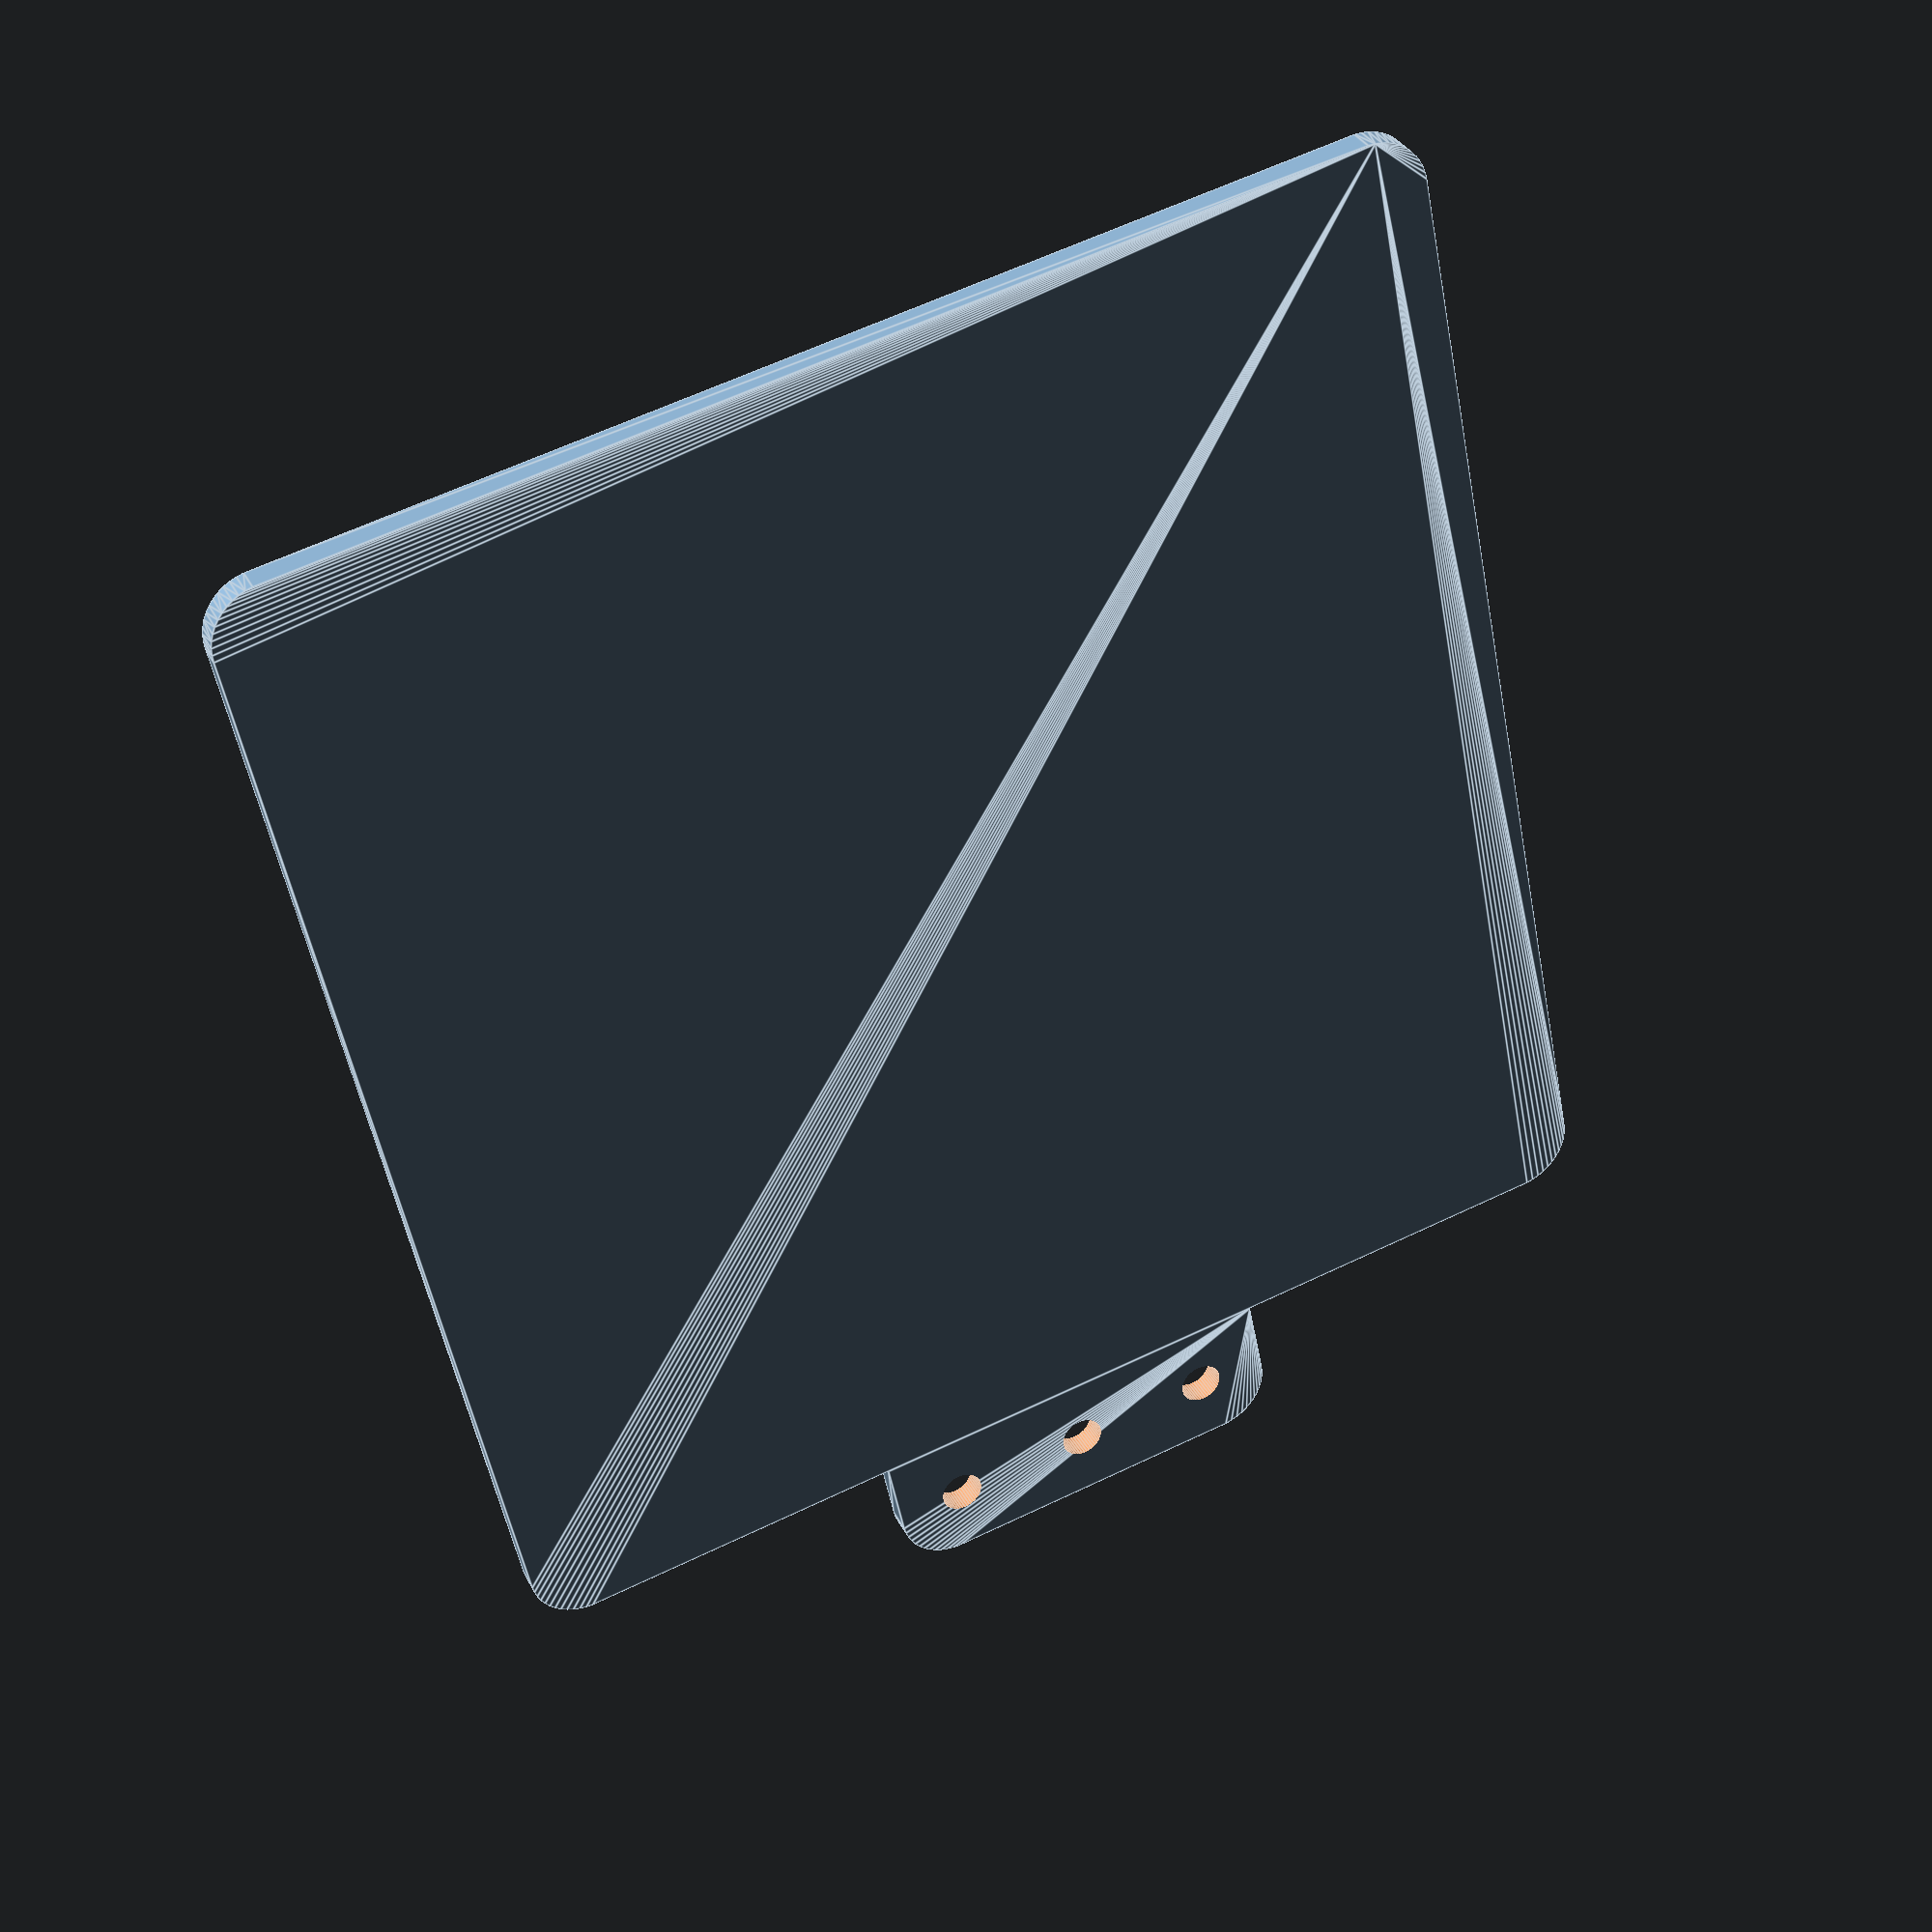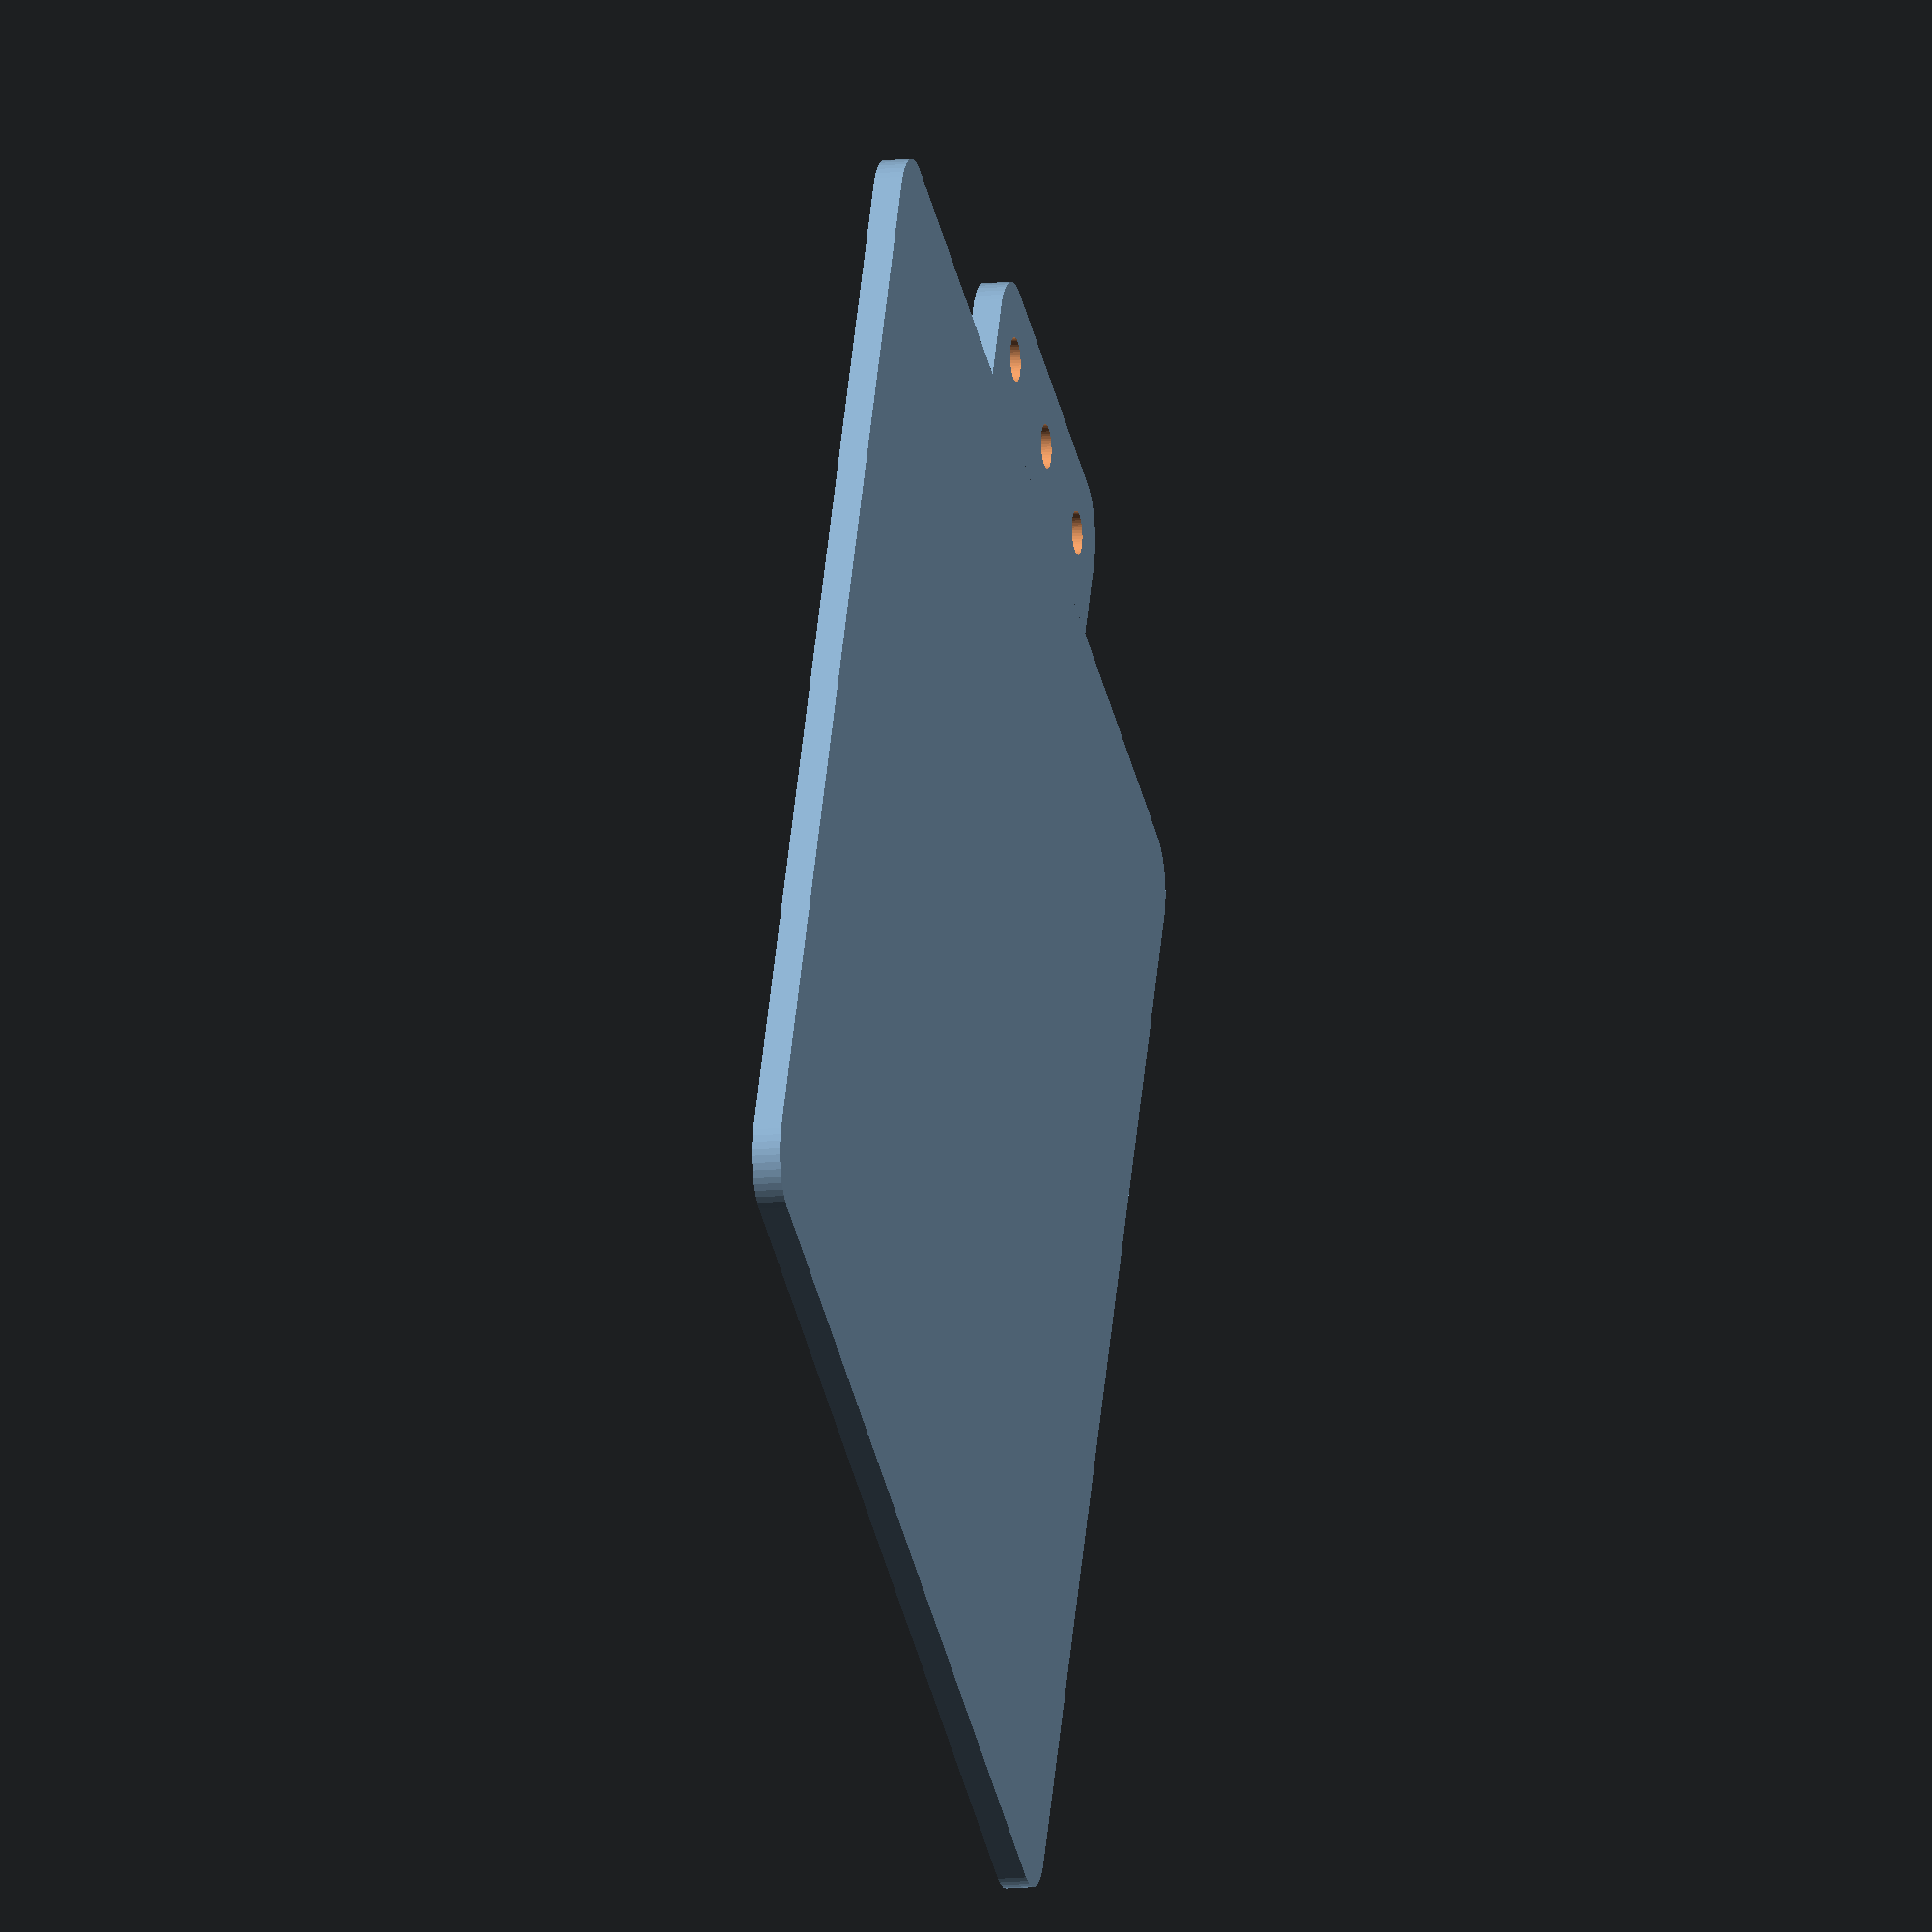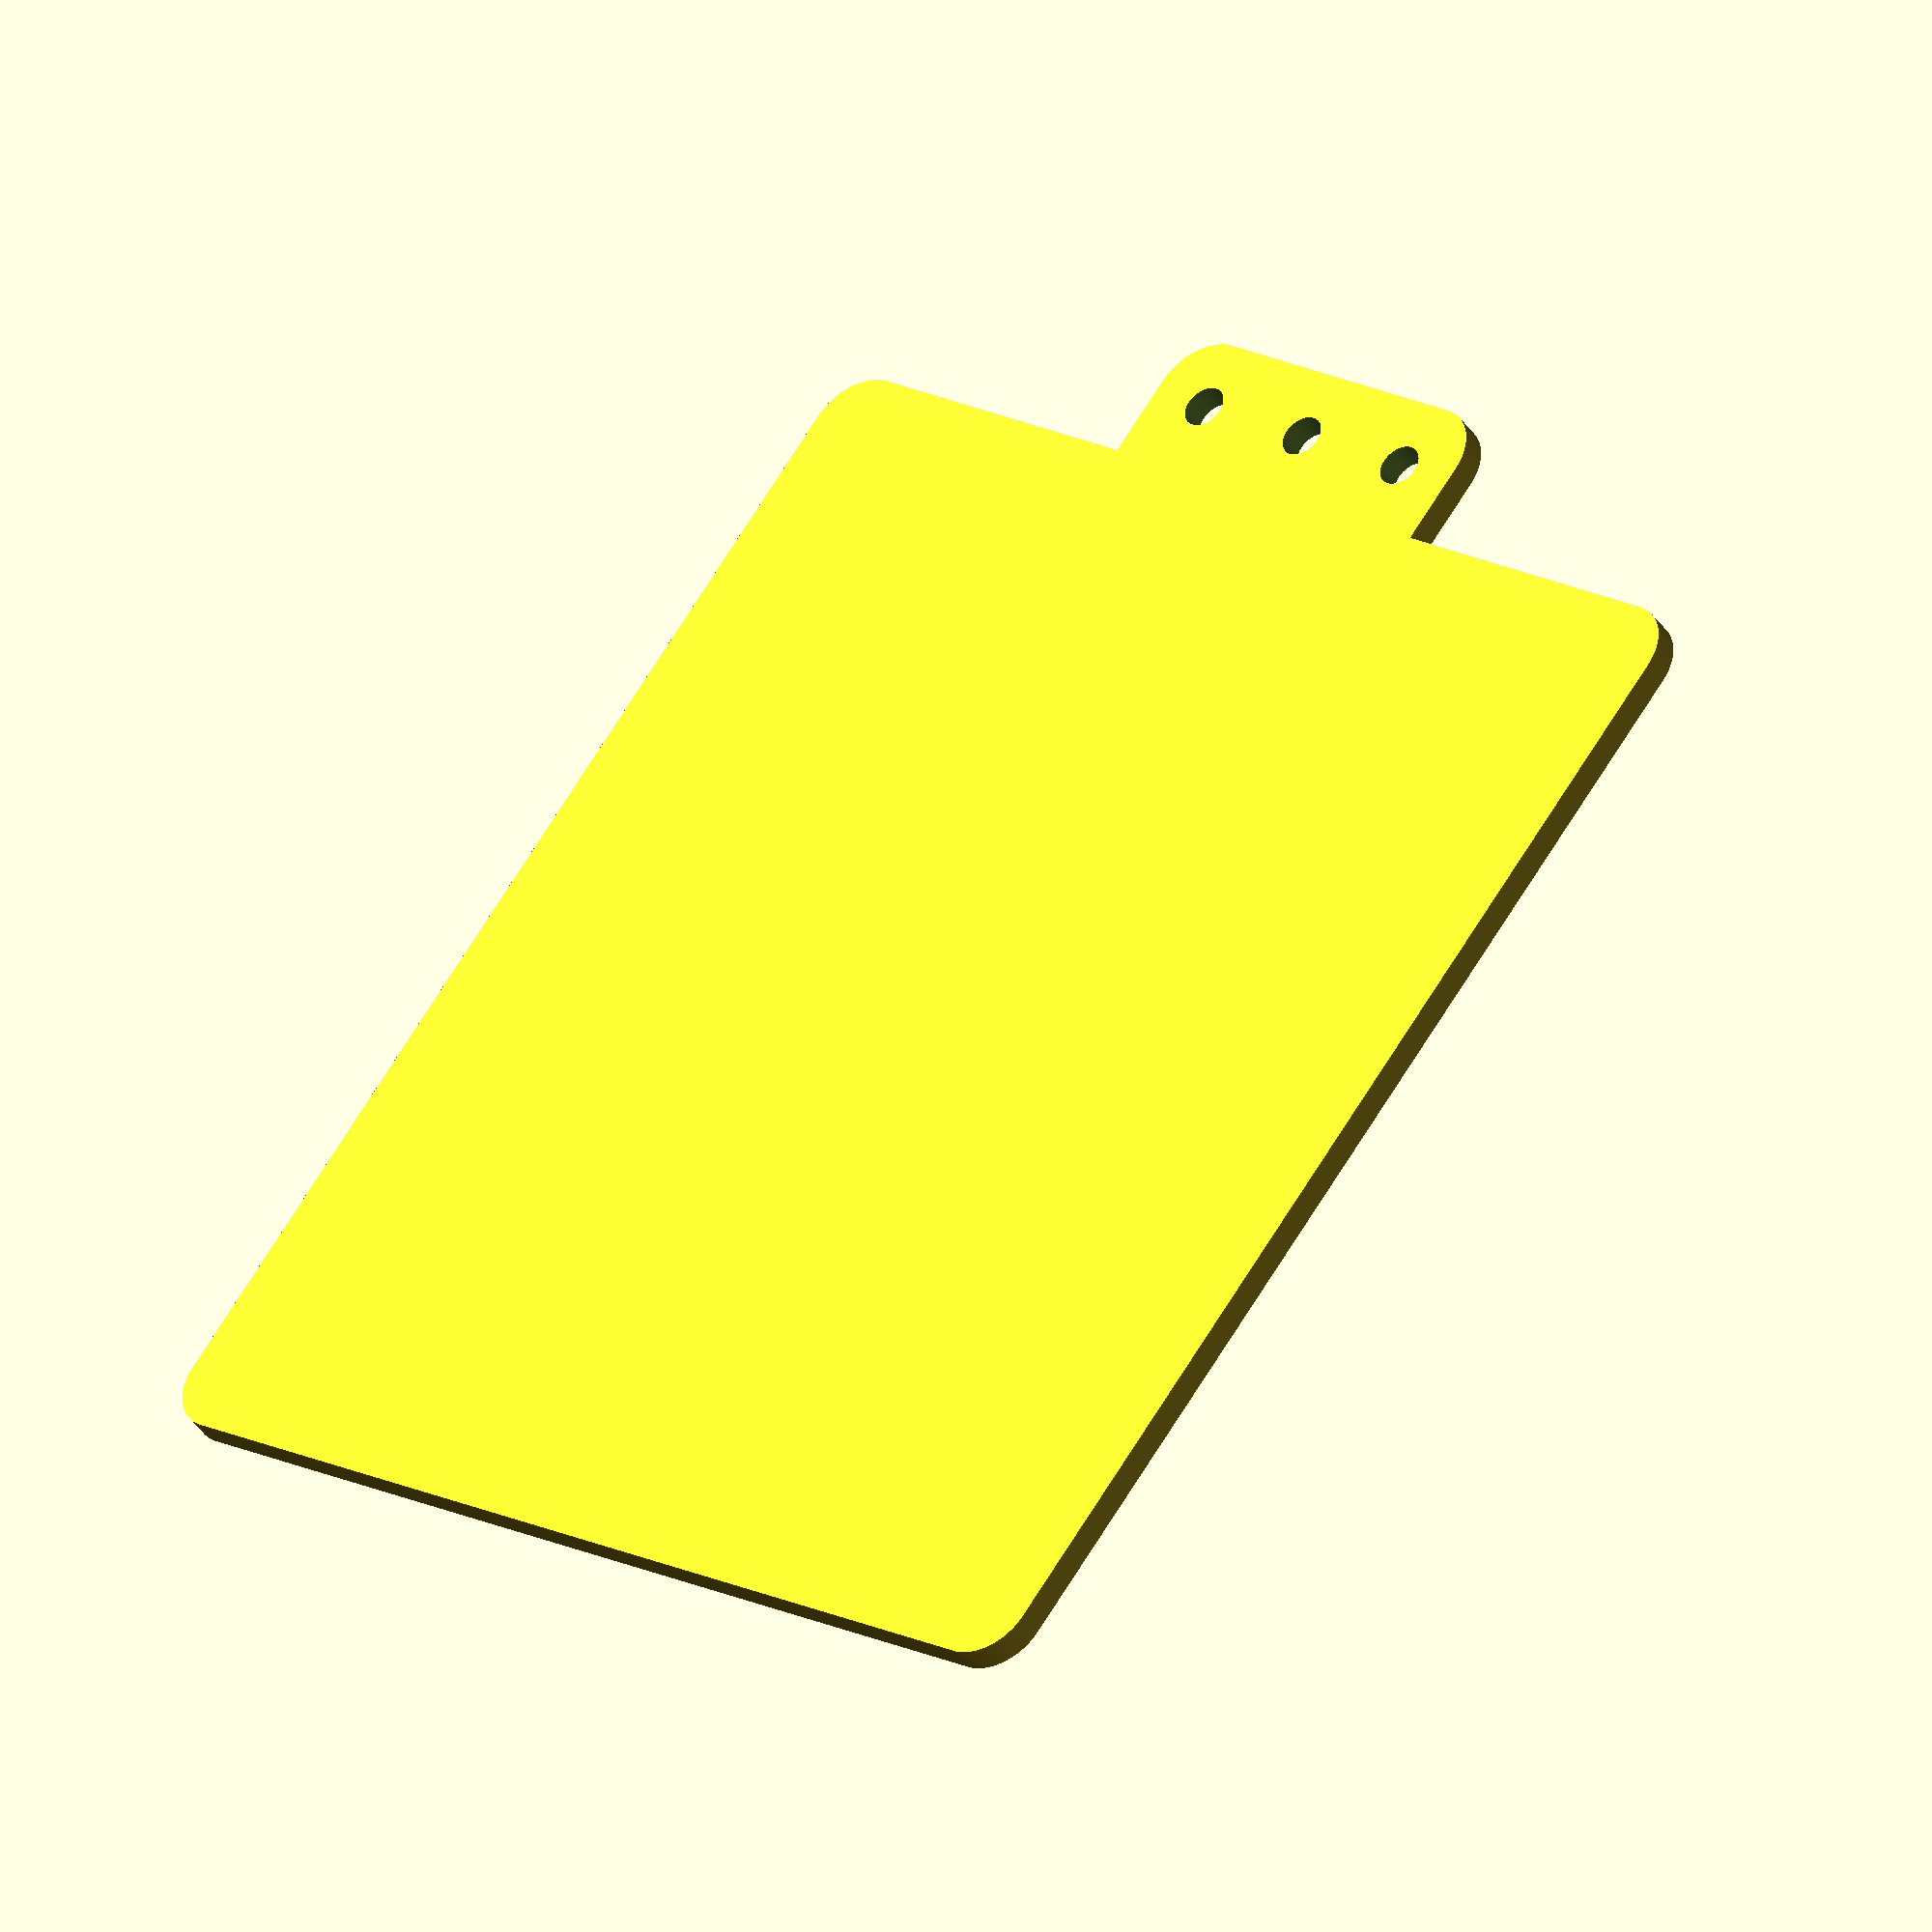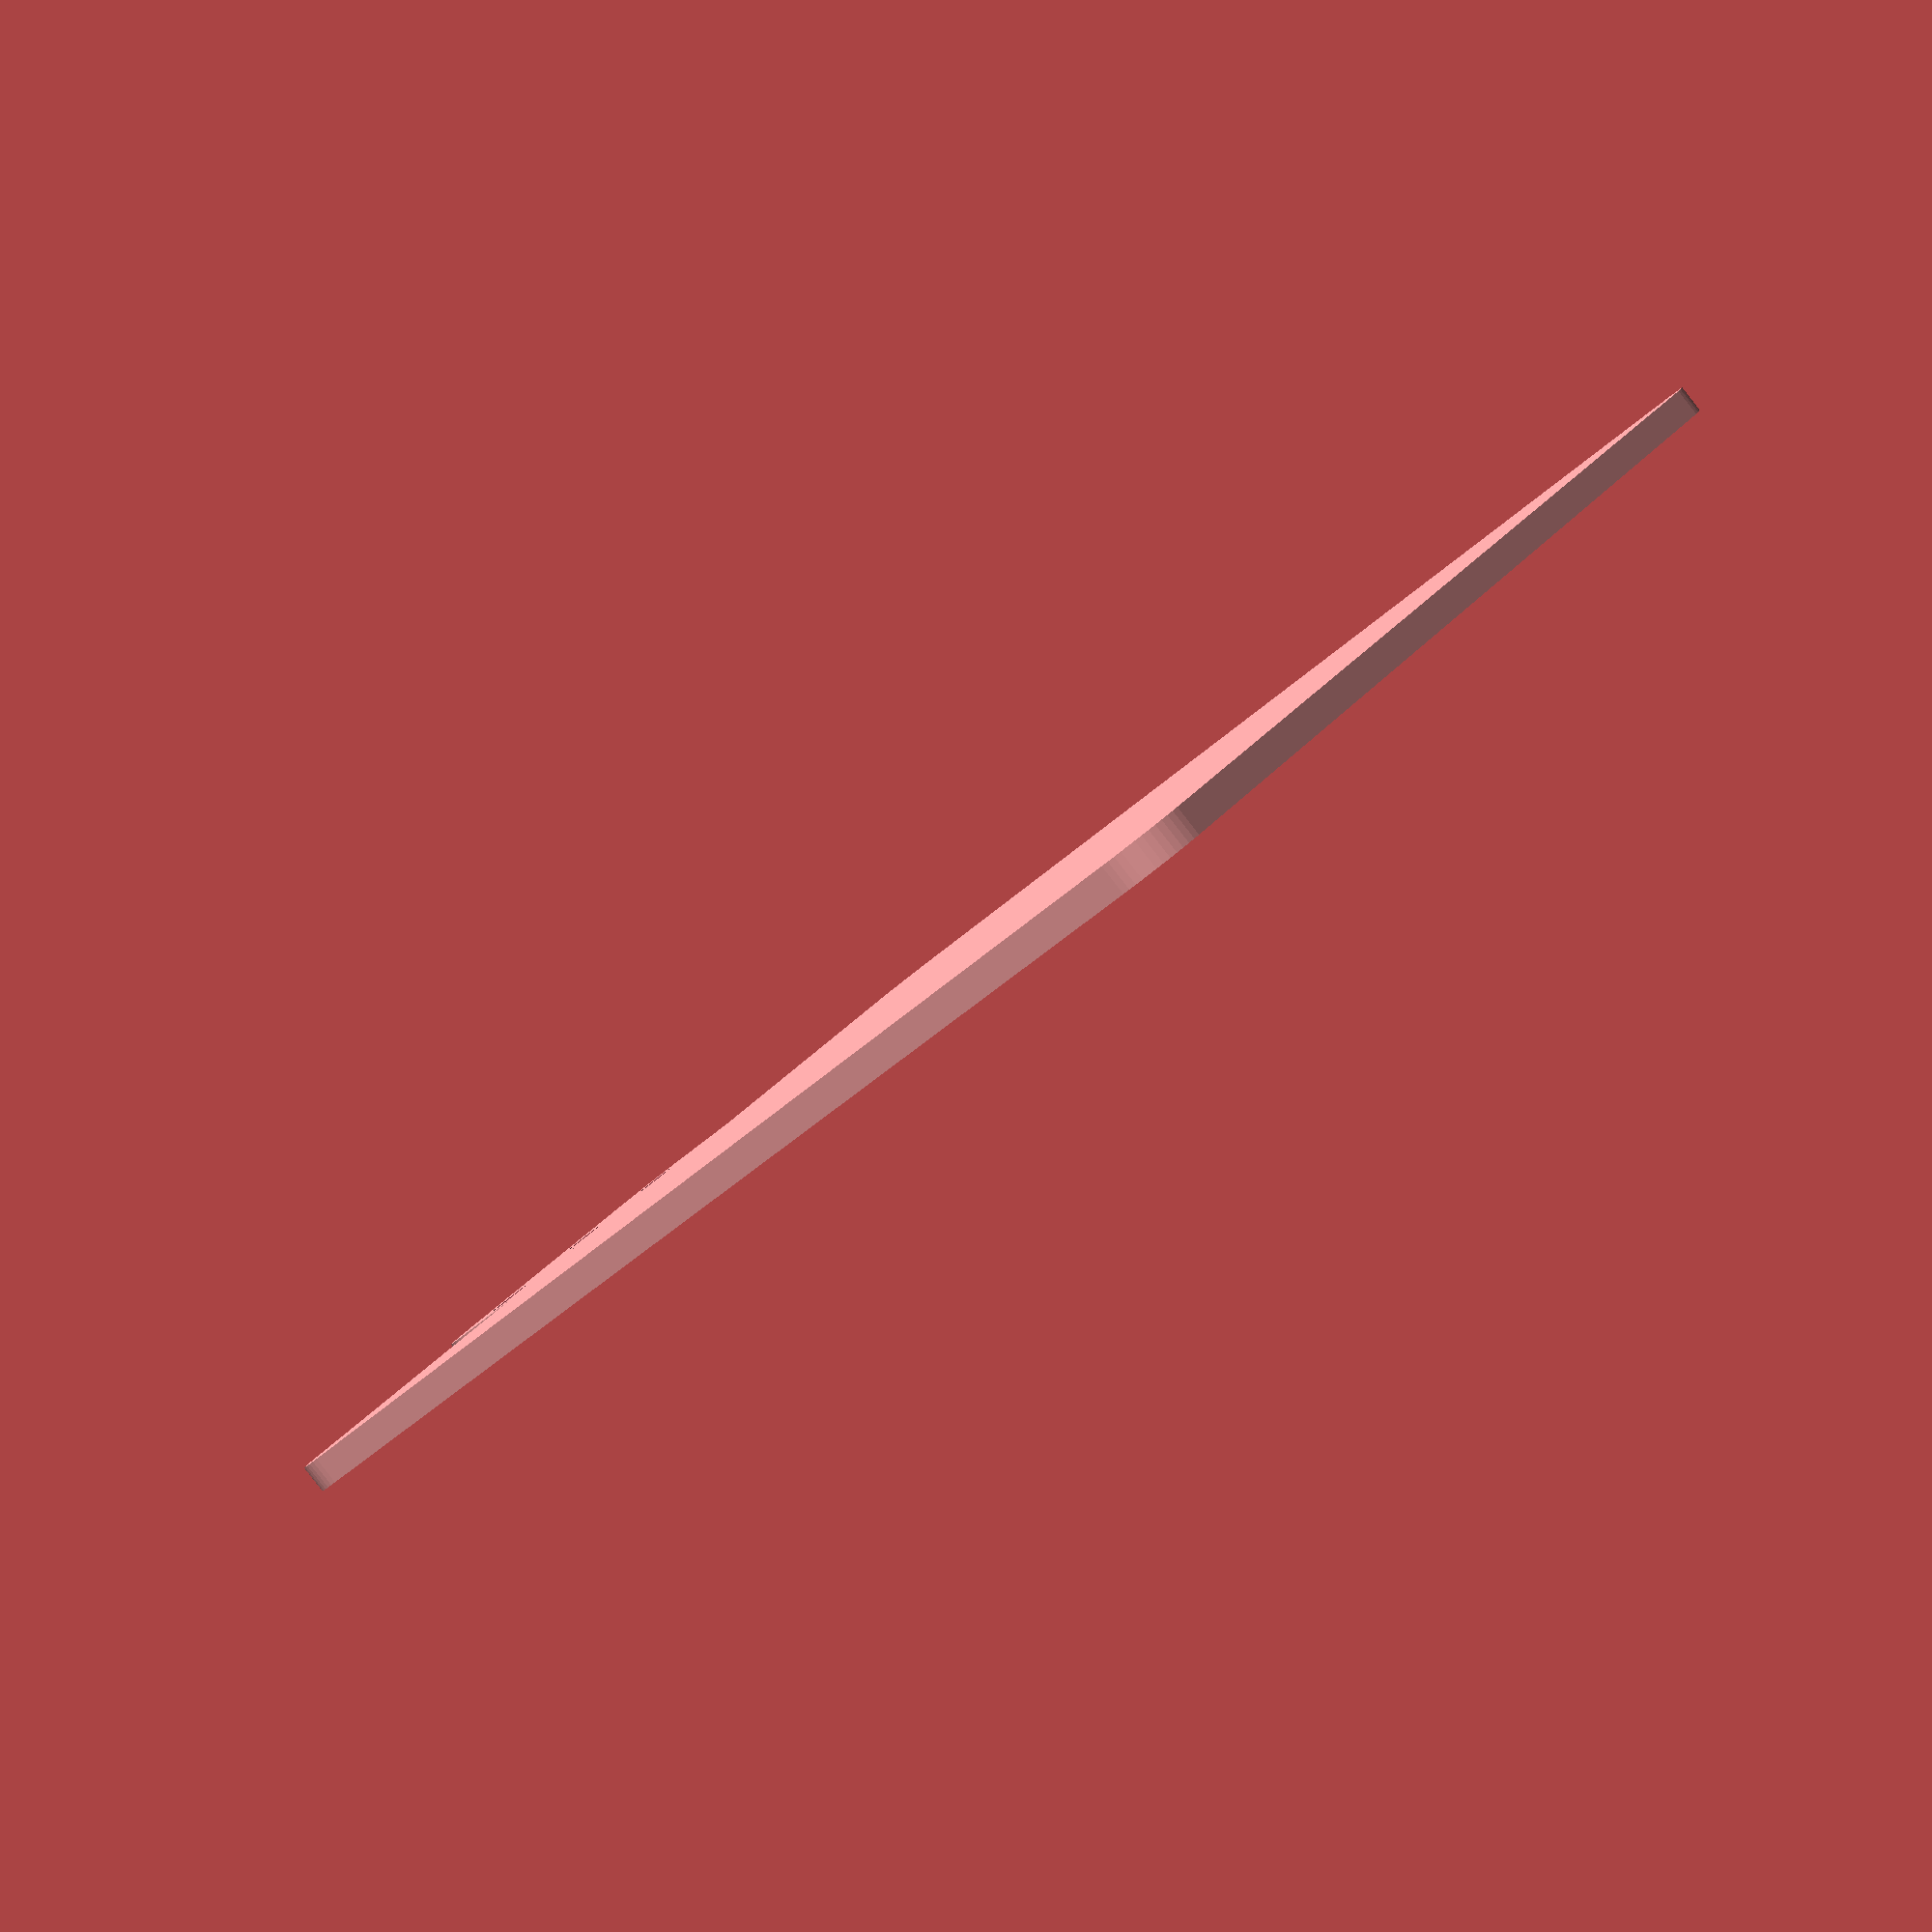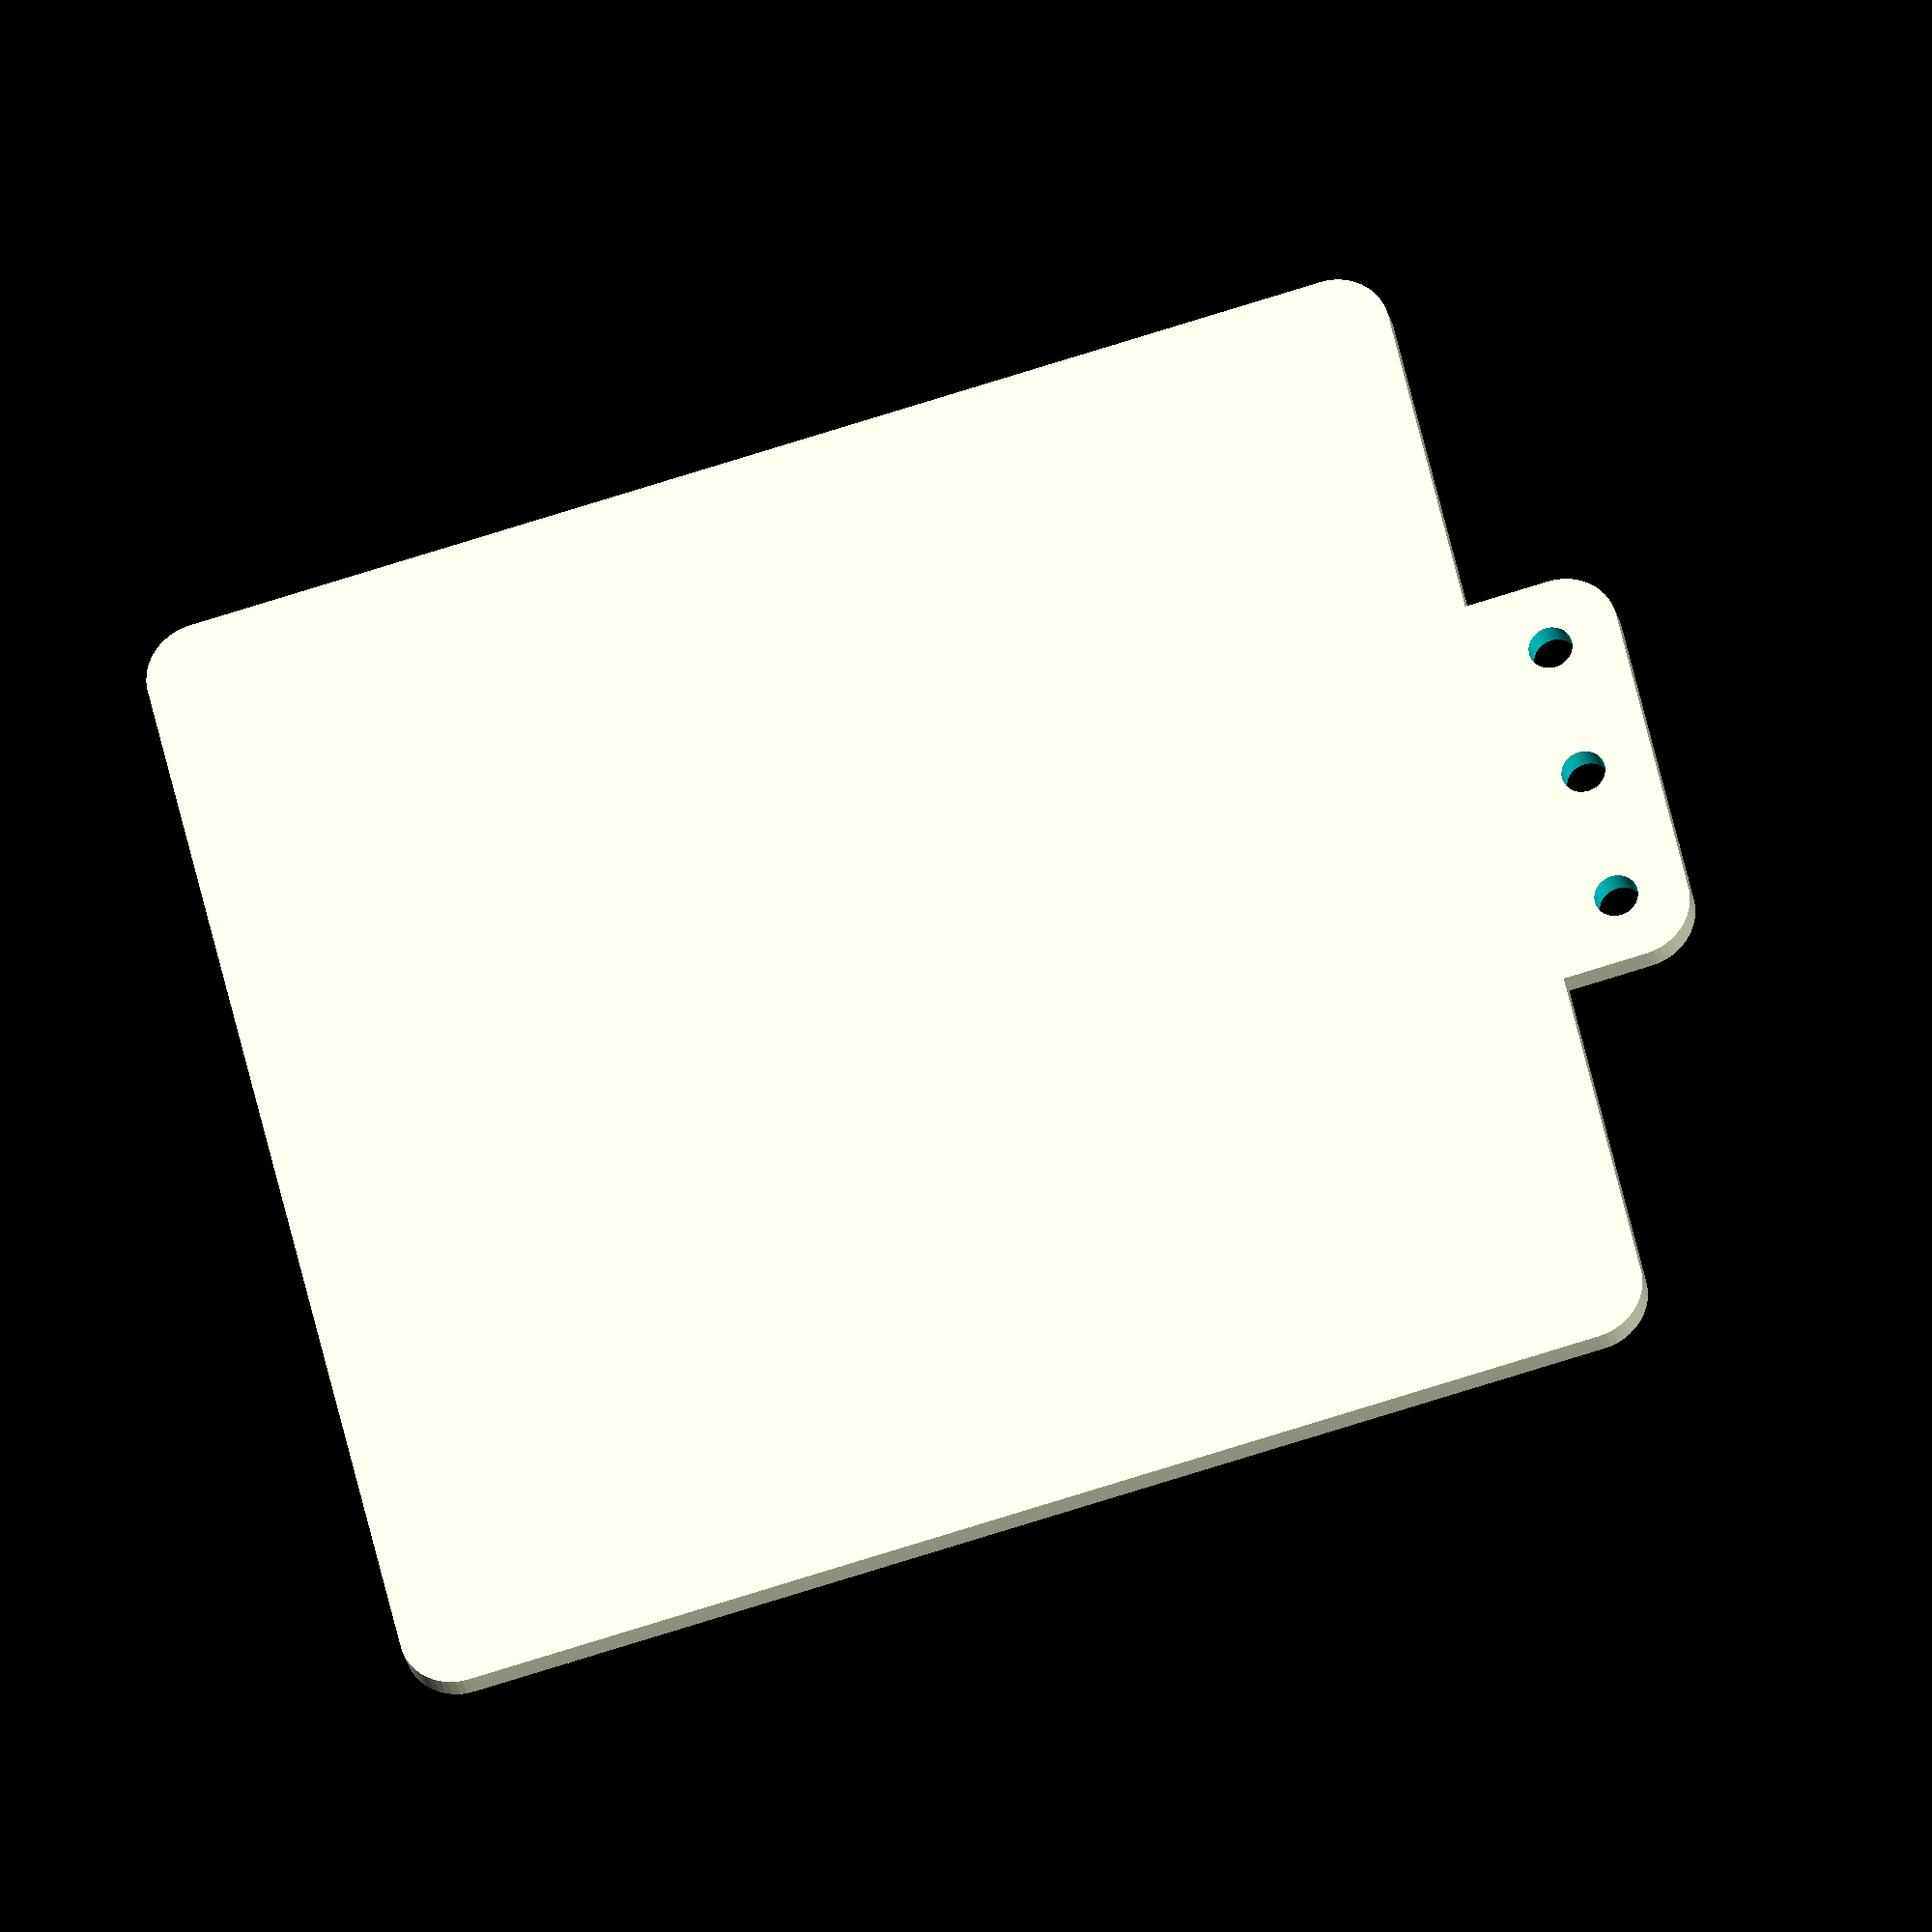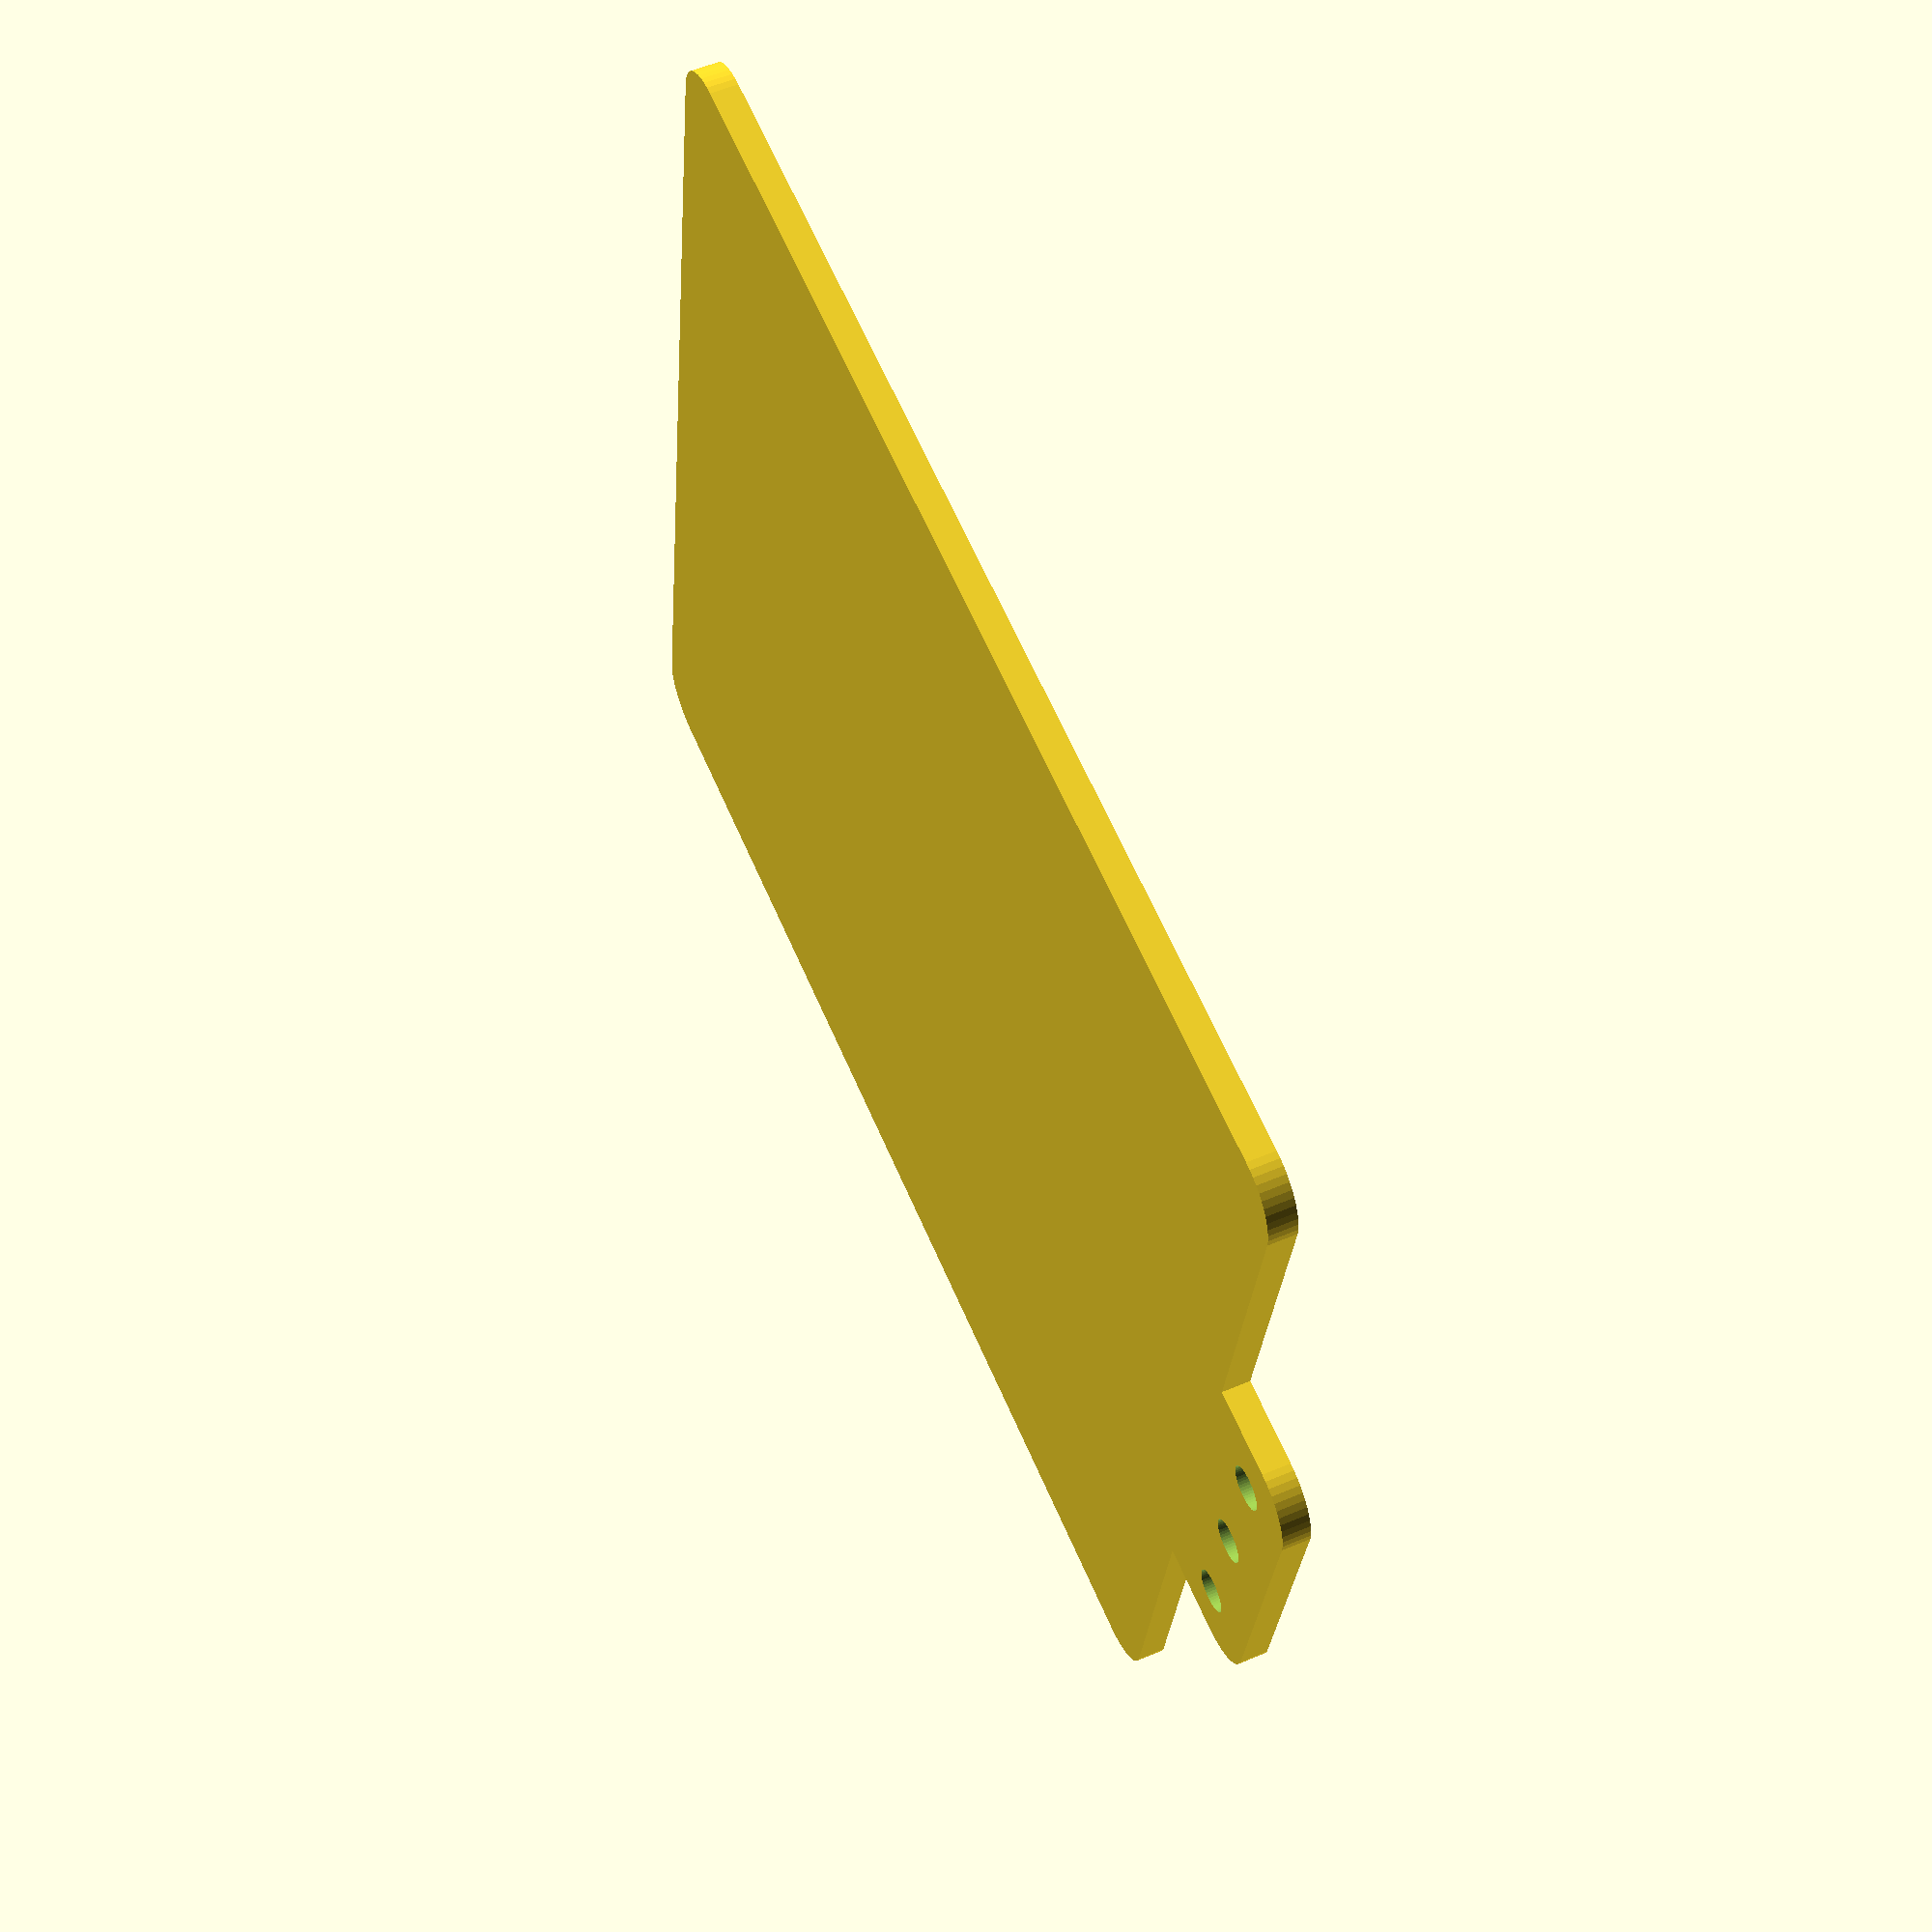
<openscad>
module rounded_box(
        width = 10,
        height = 10,
        tickness = 1,
        corner_radius = [1, 2, 3, 4]) {
    hull() {
        translate([corner_radius[0], corner_radius[0], 0]) {
            cylinder(r = corner_radius[0], h = tickness, $fn = 50);
        }
        translate([corner_radius[1], height - corner_radius[1], 0]) {
            cylinder(r = corner_radius[1], h = tickness, $fn = 50);
        }
        translate([width - corner_radius[2], height - corner_radius[2], 0]) {
            cylinder(r = corner_radius[2], h = tickness, $fn = 50);
        }
        translate([width - corner_radius[3], corner_radius[3], 0]) {
            cylinder(r = corner_radius[3], h = tickness, $fn = 50);
        }
    }
}

module power_and_control_bracket(
        tickness = 2,
        corner_radius = 4,
        main_plate_width = 85,
        main_plate_height = 90,
        connect_plate_width = 30,
        connect_plate_height = 10,
        connect_screw_diameter = 3.1) {
    union() {
        // Main plate
        rounded_box(main_plate_width, main_plate_height, tickness, [corner_radius, corner_radius, corner_radius, corner_radius]);
        // Connect plate
        translate([(main_plate_width - connect_plate_width) / 2, -connect_plate_height + 0.01, 0]) {
            difference() {
                rounded_box(connect_plate_width, connect_plate_height, tickness, [corner_radius, 0.001, 0.001, corner_radius]);
                for (i = [-1:1]) {
                    translate([i * 10 + connect_plate_width / 2, connect_plate_height / 2, -0.5]) {
                        cylinder(d = connect_screw_diameter, h = tickness + 1, $fn = 50);
                    }
                }
            }
        }
    }
}

power_and_control_bracket();

</openscad>
<views>
elev=146.4 azim=168.4 roll=203.6 proj=p view=edges
elev=11.7 azim=154.5 roll=103.7 proj=o view=solid
elev=40.7 azim=142.0 roll=210.9 proj=o view=solid
elev=88.5 azim=127.6 roll=38.0 proj=p view=wireframe
elev=205.5 azim=76.6 roll=168.9 proj=o view=solid
elev=304.8 azim=80.7 roll=245.9 proj=p view=wireframe
</views>
